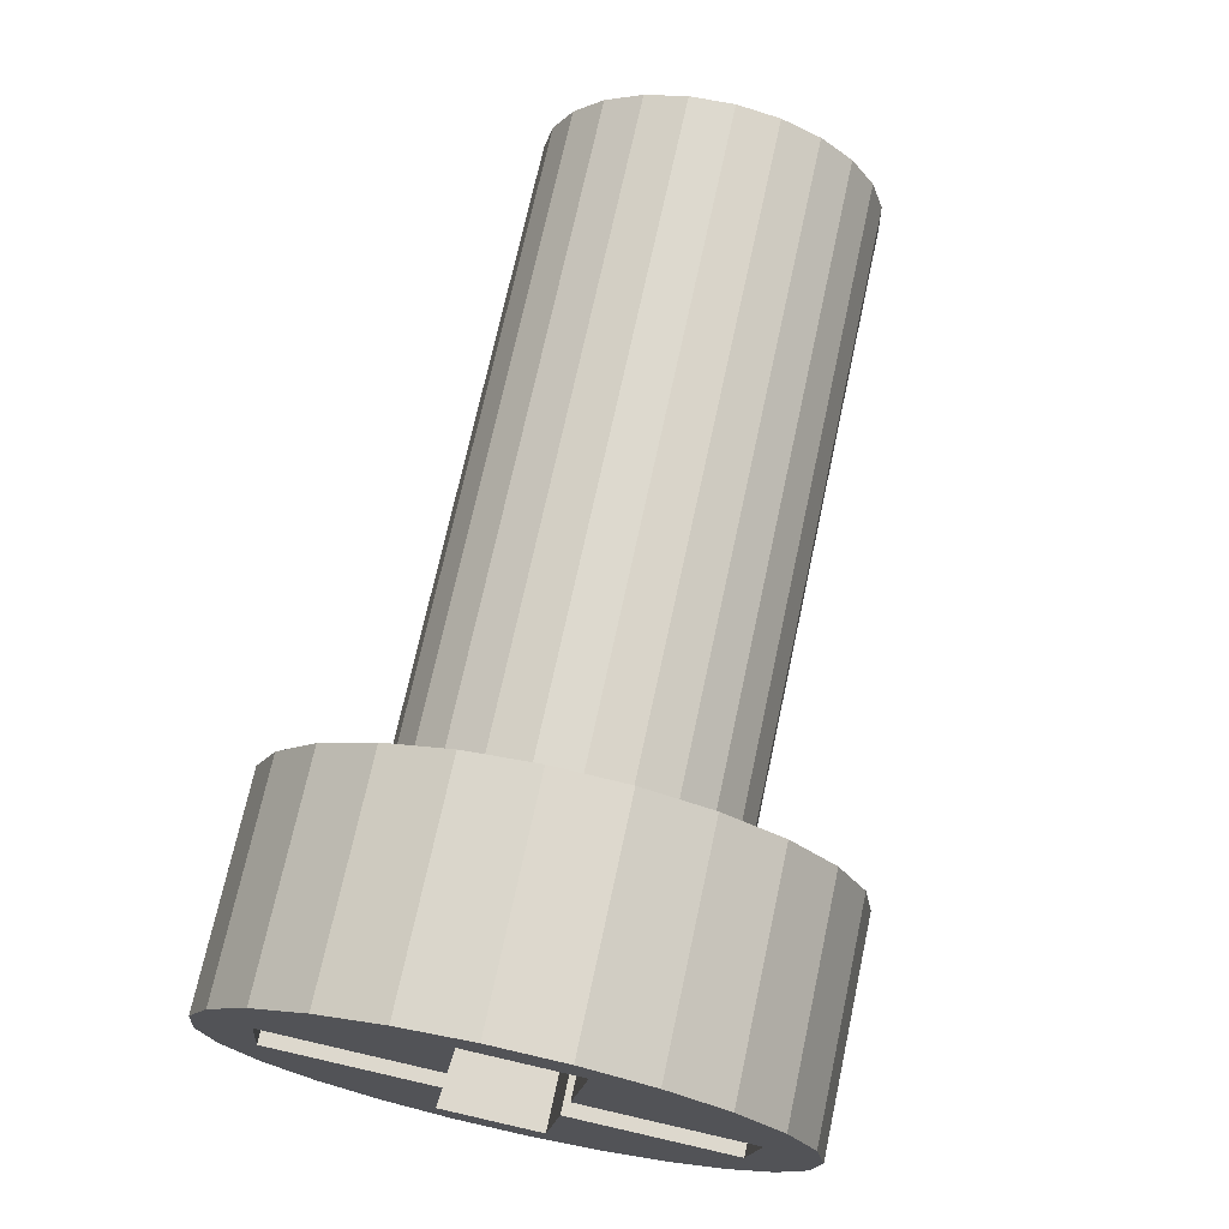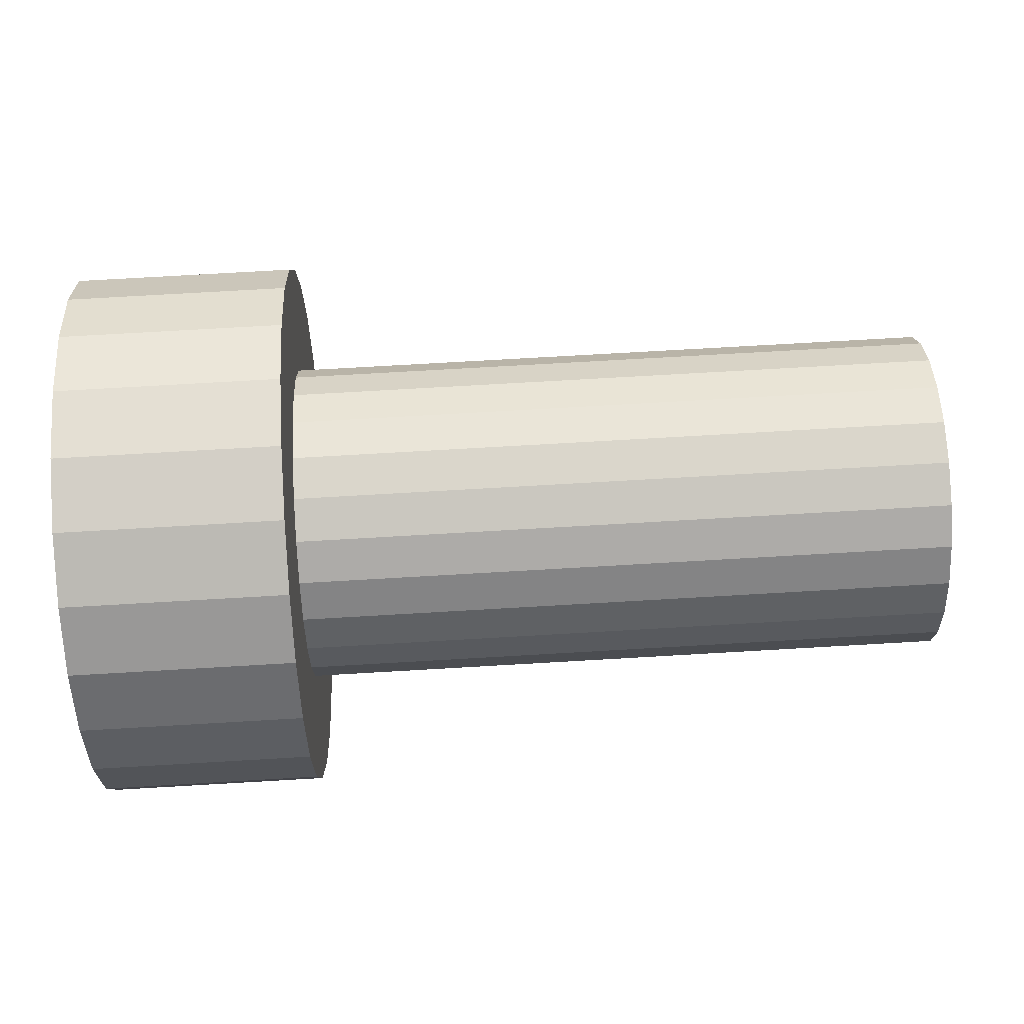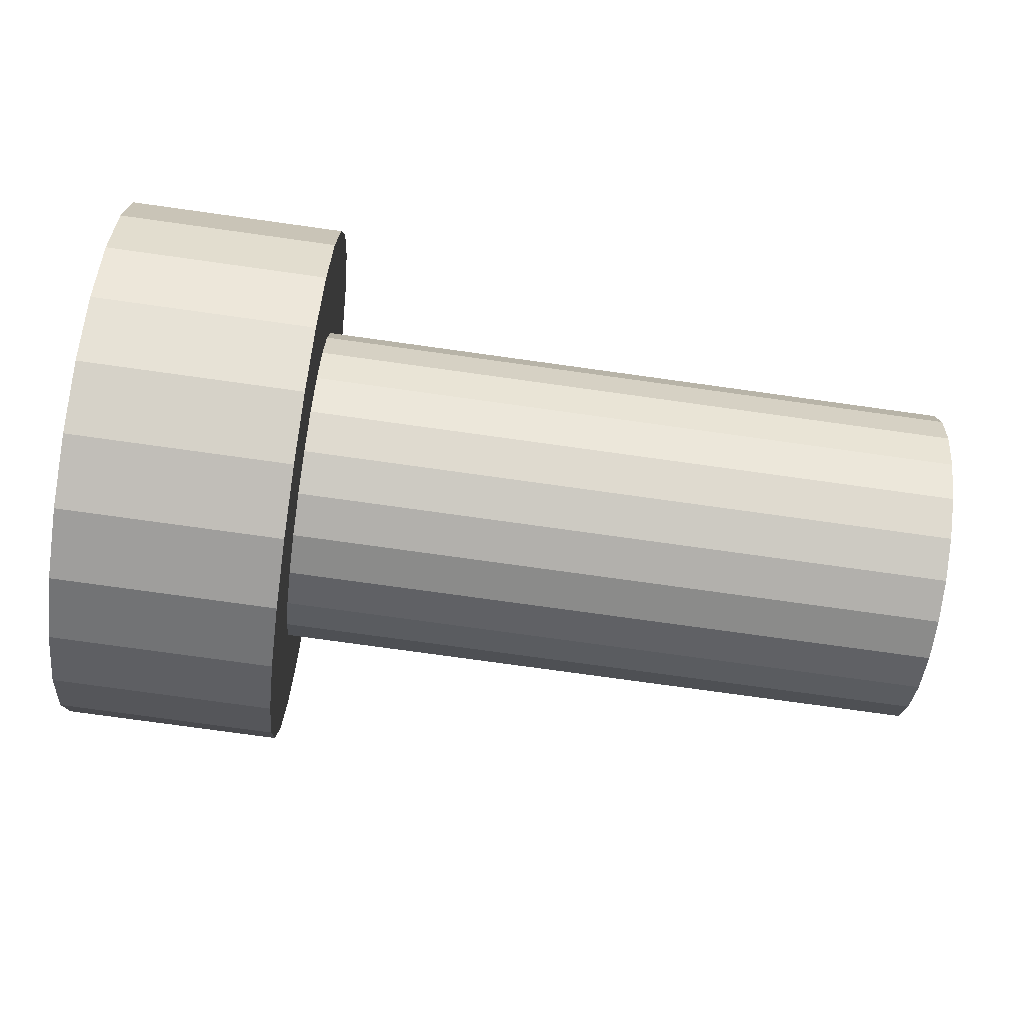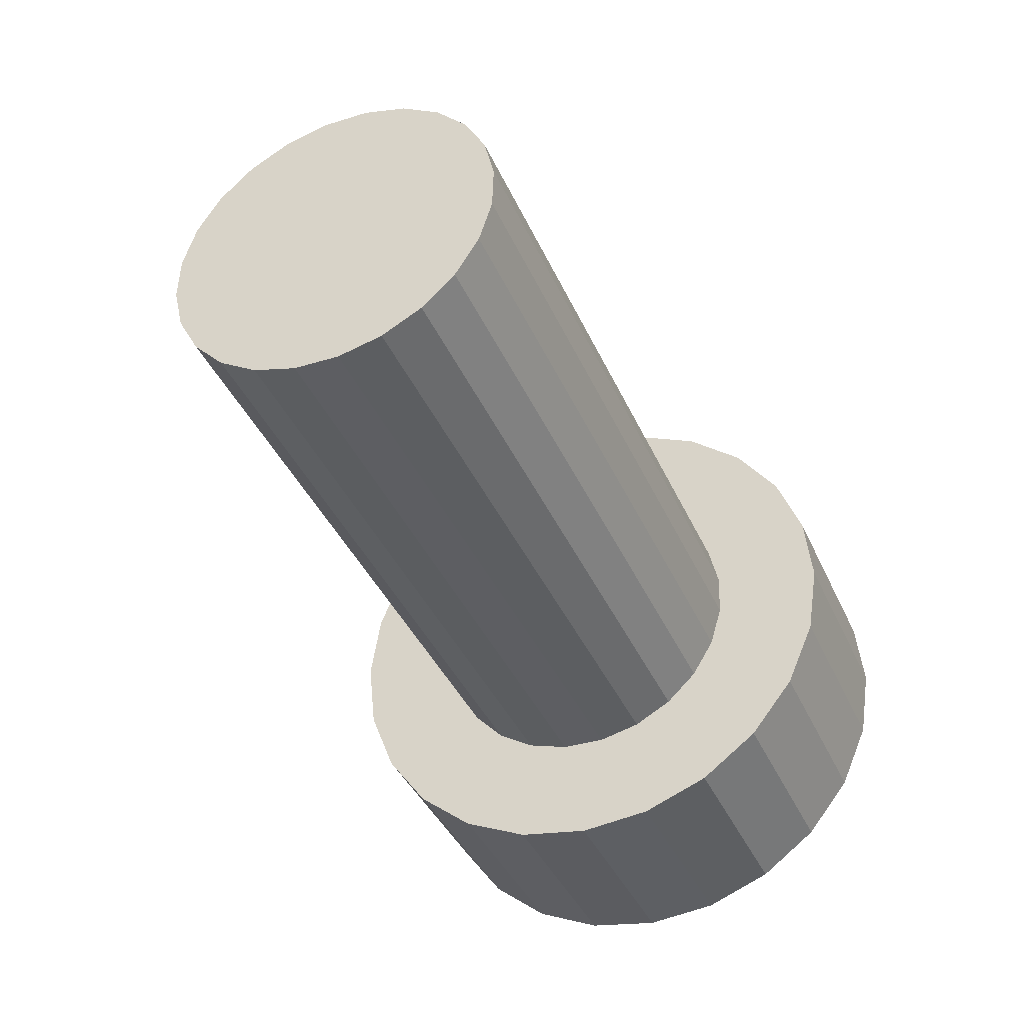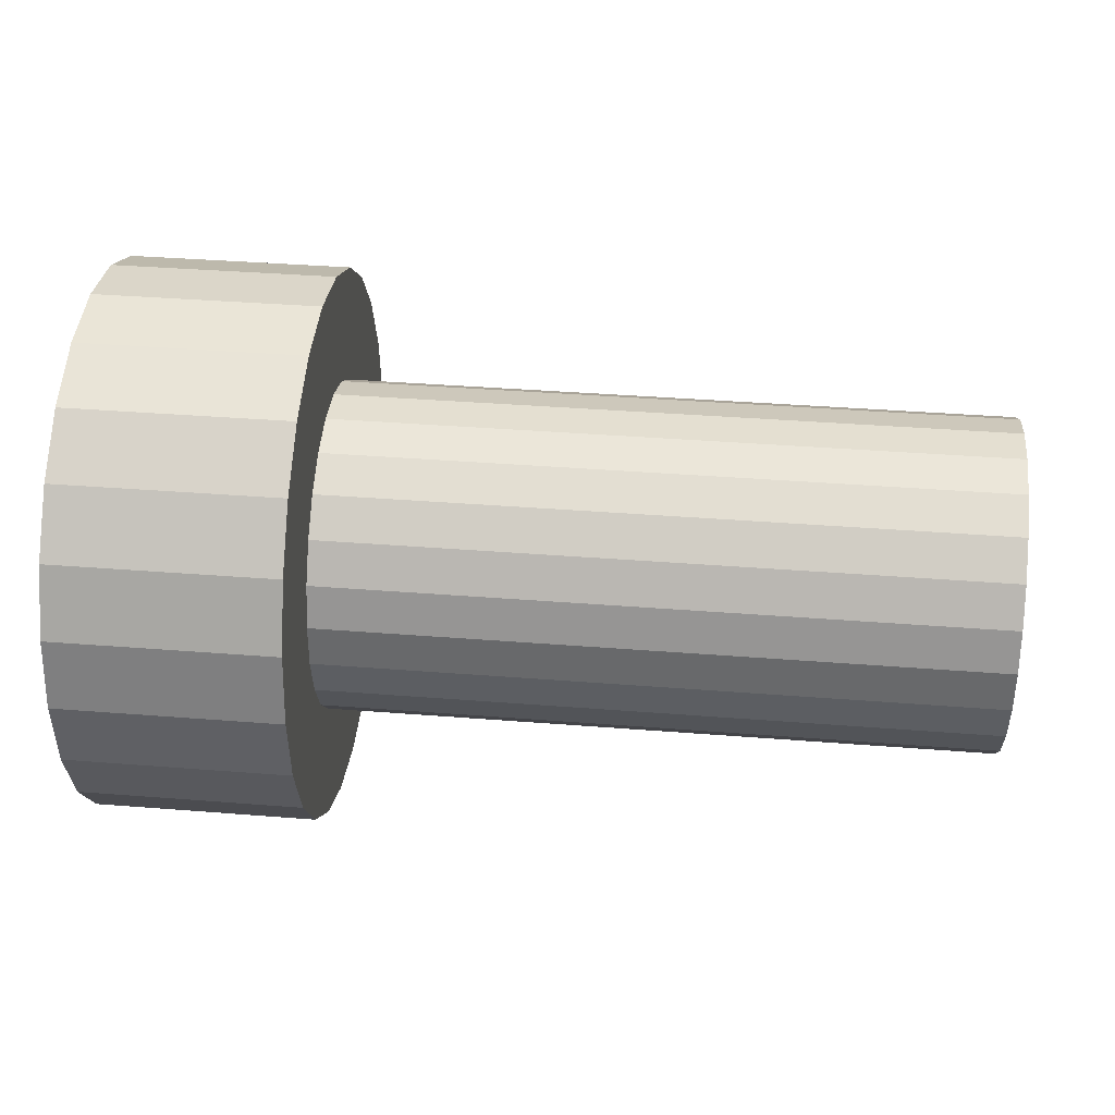
<metadata>
{"format":"obj","ext":"obj","renderer":"f3d","projection":"perspective","resolution":1024,"background":"white","views":[{"elev":71.6,"azim":102.2,"up":"+Z"},{"elev":75.6,"azim":176.7,"up":"+Y"},{"elev":-76.9,"azim":172.1,"up":"+Z"},{"elev":-39.7,"azim":-67.5,"up":"+Z"},{"elev":38.6,"azim":-174.3,"up":"+Y"}]}
</metadata>
<code>
v -34.55 170.1 -111.6
v -34.55 170.1 -111.6
v -34.55 170.1 -111.6
v -34.55 167.5 -110.1
v -34.55 167.5 -110.1
v -34.55 167.5 -110.1
v -34.55 169.9 -111.9
v -34.55 169.9 -111.9
v -34.55 169.9 -111.9
v -34.55 168.1 -109.7
v -34.55 168.1 -109.7
v -34.55 168.1 -109.7
v -34.55 169.7 -112.2
v -34.55 169.7 -112.2
v -34.55 169.7 -112.2
v -34.55 167.2 -111.3
v -34.55 167.2 -111.3
v -34.55 167.2 -111.3
v -34.55 169.2 -109.6
v -34.55 169.2 -109.6
v -34.55 169.2 -109.6
v -34.55 167.5 -112
v -34.55 167.5 -112
v -34.55 167.5 -112
v -34.55 169.6 -109.8
v -34.55 169.6 -109.8
v -34.55 169.6 -109.8
v -34.55 167.3 -111.6
v -34.55 167.3 -111.6
v -34.55 167.3 -111.6
v -34.55 168.6 -112.5
v -34.55 168.6 -112.5
v -34.55 168.6 -112.5
v -34.55 168.8 -109.5
v -34.55 168.8 -109.5
v -34.55 168.8 -109.5
v -34.55 170.1 -110.4
v -34.55 170.1 -110.4
v -34.55 170.1 -110.4
v -34.55 168.9 -112.5
v -34.55 168.9 -112.5
v -34.55 168.9 -112.5
v -34.55 167.8 -112.2
v -34.55 167.8 -112.2
v -34.55 167.8 -112.2
v -34.55 169.9 -110.1
v -34.55 169.9 -110.1
v -34.55 169.9 -110.1
v -34.55 168.2 -112.4
v -34.55 168.2 -112.4
v -34.55 168.2 -112.4
v -34.55 168.5 -109.5
v -34.55 168.5 -109.5
v -34.55 168.5 -109.5
v -34.55 170.2 -110.8
v -34.55 170.2 -110.8
v -34.55 170.2 -110.8
v -34.55 169.3 -112.4
v -34.55 169.3 -112.4
v -34.55 169.3 -112.4
v -34.55 167.8 -109.9
v -34.55 167.8 -109.9
v -34.55 167.8 -109.9
v -34.55 167.3 -110.5
v -34.55 167.3 -110.5
v -34.55 167.3 -110.5
v -34.55 167.2 -110.9
v -34.55 167.2 -110.9
v -34.55 167.2 -110.9
v -34.55 170.2 -111.2
v -34.55 170.2 -111.2
v -34.55 170.2 -111.2
v -26.55 166.5 -109.8
v -26.55 166.5 -109.8
v -26.55 166.5 -109.8
v -26.55 168.8 -113.5
v -26.55 168.8 -113.5
v -26.55 168.8 -113.5
v -26.55 169.1 -111.5
v -26.55 169.1 -111.5
v -26.55 169.1 -111.5
v -26.55 166.8 -110.3
v -26.55 166.8 -110.3
v -26.55 166.8 -110.3
v -26.55 171.1 -111.6
v -26.55 171.1 -111.6
v -26.55 171.1 -111.6
v -26.55 168 -112.9
v -26.55 168 -112.9
v -26.55 168 -112.9
v -26.55 169.2 -110.6
v -26.55 169.2 -110.6
v -26.55 169.2 -110.6
v -26.55 169.3 -108.6
v -26.55 169.3 -108.6
v -26.55 169.3 -108.6
v -26.55 166.6 -112.3
v -26.55 166.6 -112.3
v -26.55 166.6 -112.3
v -26.55 166.2 -111.1
v -26.55 166.2 -111.1
v -26.55 166.2 -111.1
v -26.55 169.9 -108.8
v -26.55 169.9 -108.8
v -26.55 169.9 -108.8
v -26.55 168.4 -109
v -26.55 168.4 -109
v -26.55 168.4 -109
v -26.55 166.9 -109.3
v -26.55 166.9 -109.3
v -26.55 166.9 -109.3
v -26.55 170 -113.2
v -26.55 170 -113.2
v -26.55 170 -113.2
v -26.55 166.3 -111.7
v -26.55 166.3 -111.7
v -26.55 166.3 -111.7
v -26.55 170.5 -112.7
v -26.55 170.5 -112.7
v -26.55 170.5 -112.7
v -26.55 169 -113
v -26.55 169 -113
v -26.55 169 -113
v -26.55 167.5 -113.2
v -26.55 167.5 -113.2
v -26.55 167.5 -113.2
v -26.55 170.8 -109.7
v -26.55 170.8 -109.7
v -26.55 170.8 -109.7
v -26.55 171.2 -111
v -26.55 171.2 -111
v -26.55 171.2 -111
v -26.55 168.2 -111.4
v -26.55 168.2 -111.4
v -26.55 168.2 -111.4
v -26.55 171.1 -110.3
v -26.55 171.1 -110.3
v -26.55 171.1 -110.3
v -26.55 169.4 -109.1
v -26.55 169.4 -109.1
v -26.55 169.4 -109.1
v -26.55 167.4 -108.9
v -26.55 167.4 -108.9
v -26.55 167.4 -108.9
v -26.55 170.6 -111.7
v -26.55 170.6 -111.7
v -26.55 170.6 -111.7
v -26.55 168.6 -108.5
v -26.55 168.6 -108.5
v -26.55 168.6 -108.5
v -26.55 166.3 -110.4
v -26.55 166.3 -110.4
v -26.55 166.3 -110.4
v -26.55 168.3 -110.5
v -26.55 168.3 -110.5
v -26.55 168.3 -110.5
v -26.55 170.9 -112.2
v -26.55 170.9 -112.2
v -26.55 170.9 -112.2
v -26.55 167 -112.8
v -26.55 167 -112.8
v -26.55 167 -112.8
v -26.55 168.1 -113.5
v -26.55 168.1 -113.5
v -26.55 168.1 -113.5
v -26.55 169.4 -113.4
v -26.55 169.4 -113.4
v -26.55 169.4 -113.4
v -26.55 170.7 -110.8
v -26.55 170.7 -110.8
v -26.55 170.7 -110.8
v -26.55 166.7 -111.3
v -26.55 166.7 -111.3
v -26.55 166.7 -111.3
v -26.55 168 -108.6
v -26.55 168 -108.6
v -26.55 168 -108.6
v -26.55 170.4 -109.2
v -26.55 170.4 -109.2
v -26.55 170.4 -109.2
v -27.55 169.1 -111.5
v -27.55 169.1 -111.5
v -27.55 169.1 -111.5
v -27.55 166.8 -110.3
v -27.55 166.8 -110.3
v -27.55 166.8 -110.3
v -27.55 168 -112.9
v -27.55 168 -112.9
v -27.55 168 -112.9
v -27.55 169.2 -110.6
v -27.55 169.2 -110.6
v -27.55 169.2 -110.6
v -27.55 168.4 -109
v -27.55 168.4 -109
v -27.55 168.4 -109
v -27.55 169 -113
v -27.55 169 -113
v -27.55 169 -113
v -27.55 168.2 -111.4
v -27.55 168.2 -111.4
v -27.55 168.2 -111.4
v -27.55 169.4 -109.1
v -27.55 169.4 -109.1
v -27.55 169.4 -109.1
v -27.55 170.6 -111.7
v -27.55 170.6 -111.7
v -27.55 170.6 -111.7
v -27.55 168.3 -110.5
v -27.55 168.3 -110.5
v -27.55 168.3 -110.5
v -27.55 170.7 -110.8
v -27.55 170.7 -110.8
v -27.55 170.7 -110.8
v -27.55 166.7 -111.3
v -27.55 166.7 -111.3
v -27.55 166.7 -111.3
v -28.55 166.5 -109.8
v -28.55 166.5 -109.8
v -28.55 166.5 -109.8
v -28.55 170.1 -111.6
v -28.55 170.1 -111.6
v -28.55 170.1 -111.6
v -28.55 167.5 -110.1
v -28.55 167.5 -110.1
v -28.55 167.5 -110.1
v -28.55 168.8 -113.5
v -28.55 168.8 -113.5
v -28.55 168.8 -113.5
v -28.55 169.9 -111.9
v -28.55 169.9 -111.9
v -28.55 169.9 -111.9
v -28.55 171.1 -111.6
v -28.55 171.1 -111.6
v -28.55 171.1 -111.6
v -28.55 168.1 -109.7
v -28.55 168.1 -109.7
v -28.55 168.1 -109.7
v -28.55 169.7 -112.2
v -28.55 169.7 -112.2
v -28.55 169.7 -112.2
v -28.55 169.3 -108.6
v -28.55 169.3 -108.6
v -28.55 169.3 -108.6
v -28.55 167.2 -111.3
v -28.55 167.2 -111.3
v -28.55 167.2 -111.3
v -28.55 166.6 -112.3
v -28.55 166.6 -112.3
v -28.55 166.6 -112.3
v -28.55 166.2 -111.1
v -28.55 166.2 -111.1
v -28.55 166.2 -111.1
v -28.55 169.2 -109.6
v -28.55 169.2 -109.6
v -28.55 169.2 -109.6
v -28.55 167.5 -112
v -28.55 167.5 -112
v -28.55 167.5 -112
v -28.55 169.9 -108.8
v -28.55 169.9 -108.8
v -28.55 169.9 -108.8
v -28.55 169.6 -109.8
v -28.55 169.6 -109.8
v -28.55 169.6 -109.8
v -28.55 166.9 -109.3
v -28.55 166.9 -109.3
v -28.55 166.9 -109.3
v -28.55 167.3 -111.6
v -28.55 167.3 -111.6
v -28.55 167.3 -111.6
v -28.55 168.6 -112.5
v -28.55 168.6 -112.5
v -28.55 168.6 -112.5
v -28.55 170 -113.2
v -28.55 170 -113.2
v -28.55 170 -113.2
v -28.55 166.3 -111.7
v -28.55 166.3 -111.7
v -28.55 166.3 -111.7
v -28.55 168.8 -109.5
v -28.55 168.8 -109.5
v -28.55 168.8 -109.5
v -28.55 170.5 -112.7
v -28.55 170.5 -112.7
v -28.55 170.5 -112.7
v -28.55 170.1 -110.4
v -28.55 170.1 -110.4
v -28.55 170.1 -110.4
v -28.55 168.9 -112.5
v -28.55 168.9 -112.5
v -28.55 168.9 -112.5
v -28.55 167.8 -112.2
v -28.55 167.8 -112.2
v -28.55 167.8 -112.2
v -28.55 169.9 -110.1
v -28.55 169.9 -110.1
v -28.55 169.9 -110.1
v -28.55 168.2 -112.4
v -28.55 168.2 -112.4
v -28.55 168.2 -112.4
v -28.55 168.5 -109.5
v -28.55 168.5 -109.5
v -28.55 168.5 -109.5
v -28.55 167.5 -113.2
v -28.55 167.5 -113.2
v -28.55 167.5 -113.2
v -28.55 170.8 -109.7
v -28.55 170.8 -109.7
v -28.55 170.8 -109.7
v -28.55 171.2 -111
v -28.55 171.2 -111
v -28.55 171.2 -111
v -28.55 170.2 -110.8
v -28.55 170.2 -110.8
v -28.55 170.2 -110.8
v -28.55 169.3 -112.4
v -28.55 169.3 -112.4
v -28.55 169.3 -112.4
v -28.55 171.1 -110.3
v -28.55 171.1 -110.3
v -28.55 171.1 -110.3
v -28.55 167.8 -109.9
v -28.55 167.8 -109.9
v -28.55 167.8 -109.9
v -28.55 167.4 -108.9
v -28.55 167.4 -108.9
v -28.55 167.4 -108.9
v -28.55 168.6 -108.5
v -28.55 168.6 -108.5
v -28.55 168.6 -108.5
v -28.55 166.3 -110.4
v -28.55 166.3 -110.4
v -28.55 166.3 -110.4
v -28.55 167.3 -110.5
v -28.55 167.3 -110.5
v -28.55 167.3 -110.5
v -28.55 170.9 -112.2
v -28.55 170.9 -112.2
v -28.55 170.9 -112.2
v -28.55 167 -112.8
v -28.55 167 -112.8
v -28.55 167 -112.8
v -28.55 168.1 -113.5
v -28.55 168.1 -113.5
v -28.55 168.1 -113.5
v -28.55 169.4 -113.4
v -28.55 169.4 -113.4
v -28.55 169.4 -113.4
v -28.55 167.2 -110.9
v -28.55 167.2 -110.9
v -28.55 167.2 -110.9
v -28.55 170.2 -111.2
v -28.55 170.2 -111.2
v -28.55 170.2 -111.2
v -28.55 168 -108.6
v -28.55 168 -108.6
v -28.55 168 -108.6
v -28.55 170.4 -109.2
v -28.55 170.4 -109.2
v -28.55 170.4 -109.2
f 72 58 43
f 44 256 22
f 50 294 45
f 33 298 49
f 40 271 31
f 59 290 41
f 15 318 60
f 7 239 14
f 2 230 8
f 70 222 3
f 55 353 71
f 39 315 57
f 46 287 38
f 27 296 47
f 20 263 26
f 35 253 19
f 54 282 36
f 12 301 52
f 61 236 11
f 5 323 62
f 153 84 73
f 84 153 172
f 172 153 102
f 172 102 117
f 172 117 133
f 133 117 90
f 90 117 98
f 90 98 160
f 90 160 124
f 90 124 123
f 123 124 113
f 113 124 167
f 167 124 164
f 167 164 76
f 123 147 81
f 147 123 159
f 159 123 119
f 119 123 113
f 175 94 148
f 94 175 104
f 104 175 143
f 104 143 178
f 178 143 108
f 178 108 140
f 178 140 91
f 178 91 129
f 129 91 138
f 138 91 170
f 138 170 132
f 132 170 147
f 132 147 87
f 87 147 159
f 109 108 143
f 108 109 154
f 154 109 73
f 154 73 84
f 65 223 4
f 67 334 64
f 16 351 69
f 28 245 17
f 23 270 30
f 112 283 118
f 120 339 158
f 157 234 86
f 85 310 130
f 131 319 136
f 137 309 128
f 127 358 179
f 180 259 103
f 105 242 96
f 95 329 149
f 150 355 176
f 177 326 142
f 144 267 111
f 110 217 74
f 75 332 151
f 152 252 101
f 100 279 116
f 115 248 97
f 99 342 162
f 161 306 126
f 125 344 163
f 165 228 78
f 77 348 168
f 166 275 114
f 243 357 328
f 357 243 261
f 357 261 325
f 325 261 360
f 325 360 266
f 266 360 308
f 266 308 280
f 280 308 255
f 255 308 262
f 262 308 320
f 262 320 297
f 297 320 286
f 286 320 312
f 286 312 314
f 314 312 354
f 354 312 233
f 354 233 220
f 220 233 231
f 231 233 338
f 231 338 238
f 238 338 316
f 316 338 284
f 316 284 291
f 291 284 272
f 266 302 219
f 302 266 280
f 219 302 235
f 219 235 324
f 219 324 331
f 331 324 225
f 331 225 336
f 331 336 250
f 250 336 350
f 250 350 246
f 250 246 277
f 277 246 269
f 277 269 258
f 277 258 247
f 247 258 292
f 247 292 300
f 247 300 340
f 340 300 272
f 340 272 284
f 340 284 276
f 340 276 305
f 305 276 347
f 305 347 343
f 343 347 226
f 199 183 190
f 155 194 107
f 82 210 156
f 174 185 83
f 134 215 173
f 89 201 135
f 121 187 88
f 80 197 122
f 146 181 79
f 171 205 145
f 93 211 169
f 139 191 92
f 106 204 141
f 43 24 29
f 29 18 68
f 68 66 6
f 6 63 10
f 10 53 34
f 34 21 72
f 21 25 72
f 25 48 72
f 48 37 56
f 72 48 56
f 72 1 58
f 1 9 58
f 9 13 58
f 58 42 43
f 42 32 43
f 32 51 43
f 43 29 72
f 29 68 6
f 34 6 10
f 29 6 34
f 72 29 34
f 44 293 256
f 50 299 294
f 33 273 298
f 40 289 271
f 59 317 290
f 15 240 318
f 7 229 239
f 2 221 230
f 70 352 222
f 55 313 353
f 39 288 315
f 46 295 287
f 27 264 296
f 20 254 263
f 35 281 253
f 54 303 282
f 12 237 301
f 61 322 236
f 5 224 323
f 65 335 223
f 67 349 334
f 16 244 351
f 28 268 245
f 23 257 270
f 112 274 283
f 120 285 339
f 157 337 234
f 85 232 310
f 131 311 319
f 137 321 309
f 127 307 358
f 180 359 259
f 105 260 242
f 95 241 329
f 150 330 355
f 177 356 326
f 144 327 267
f 110 265 217
f 75 218 332
f 152 333 252
f 100 251 279
f 115 278 248
f 99 249 342
f 161 341 306
f 125 304 344
f 165 345 228
f 77 227 348
f 166 346 275
f 203 195 190
f 195 208 190
f 208 186 214
f 199 189 198
f 208 214 199
f 207 212 183
f 212 190 183
f 199 198 183
f 190 208 199
f 155 209 194
f 82 184 210
f 174 216 185
f 134 200 215
f 89 188 201
f 121 196 187
f 80 182 197
f 146 206 181
f 171 213 205
f 93 192 211
f 139 202 191
f 106 193 204

</code>
